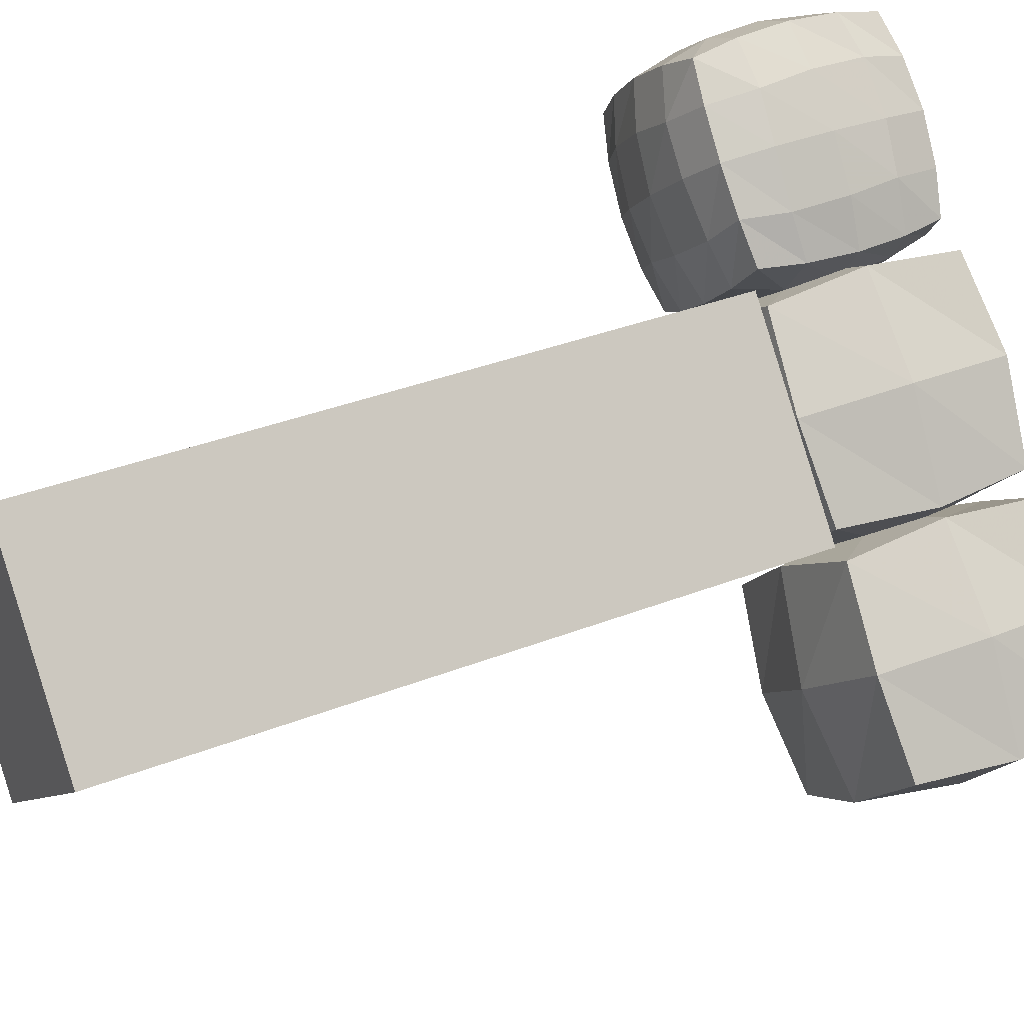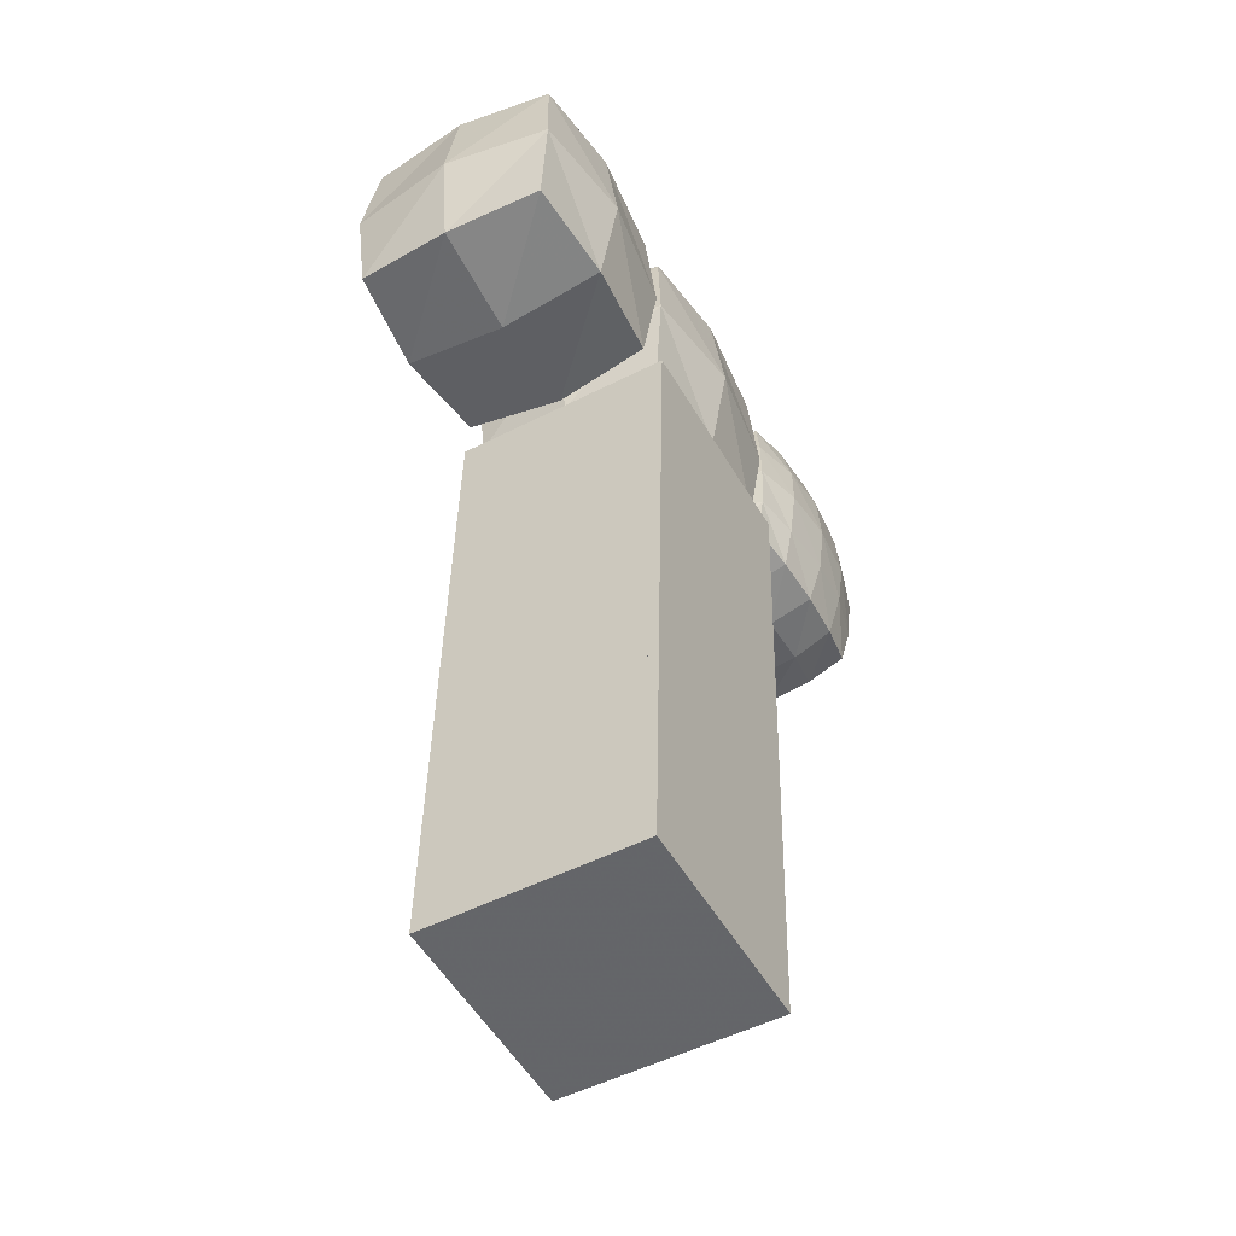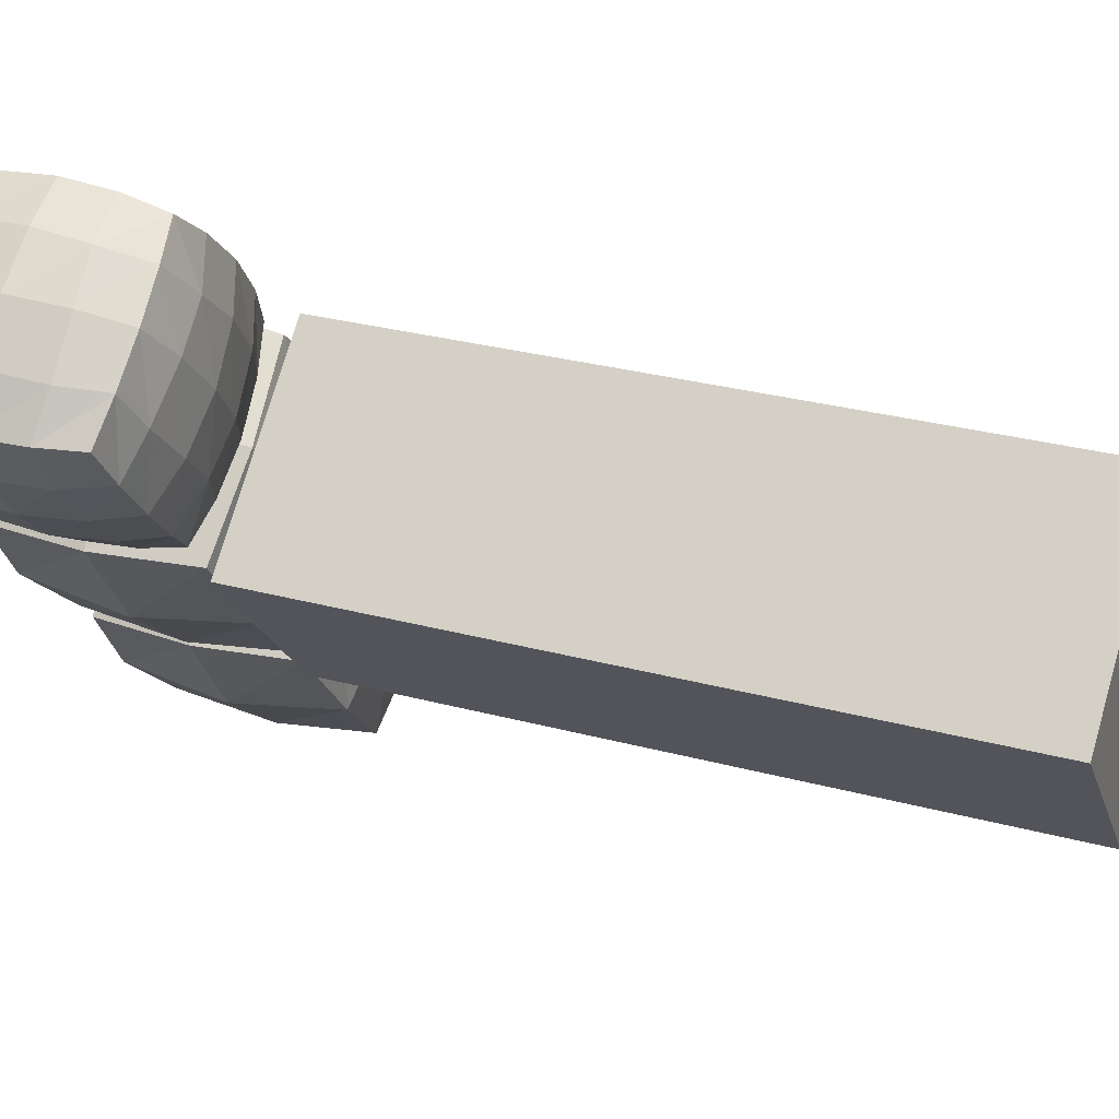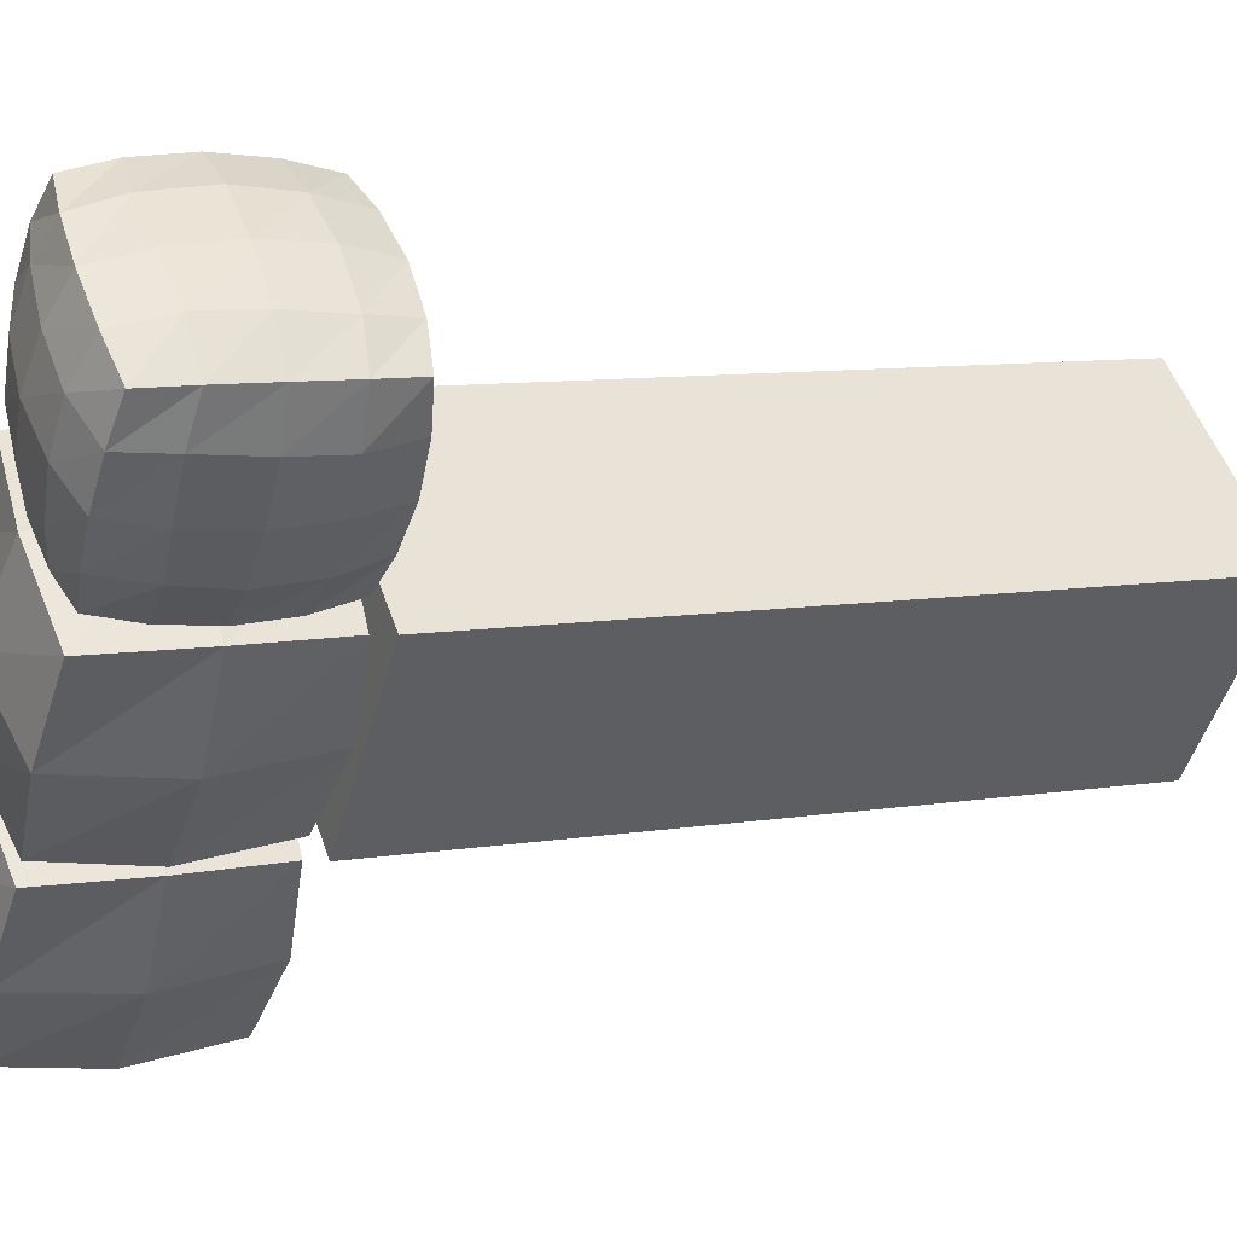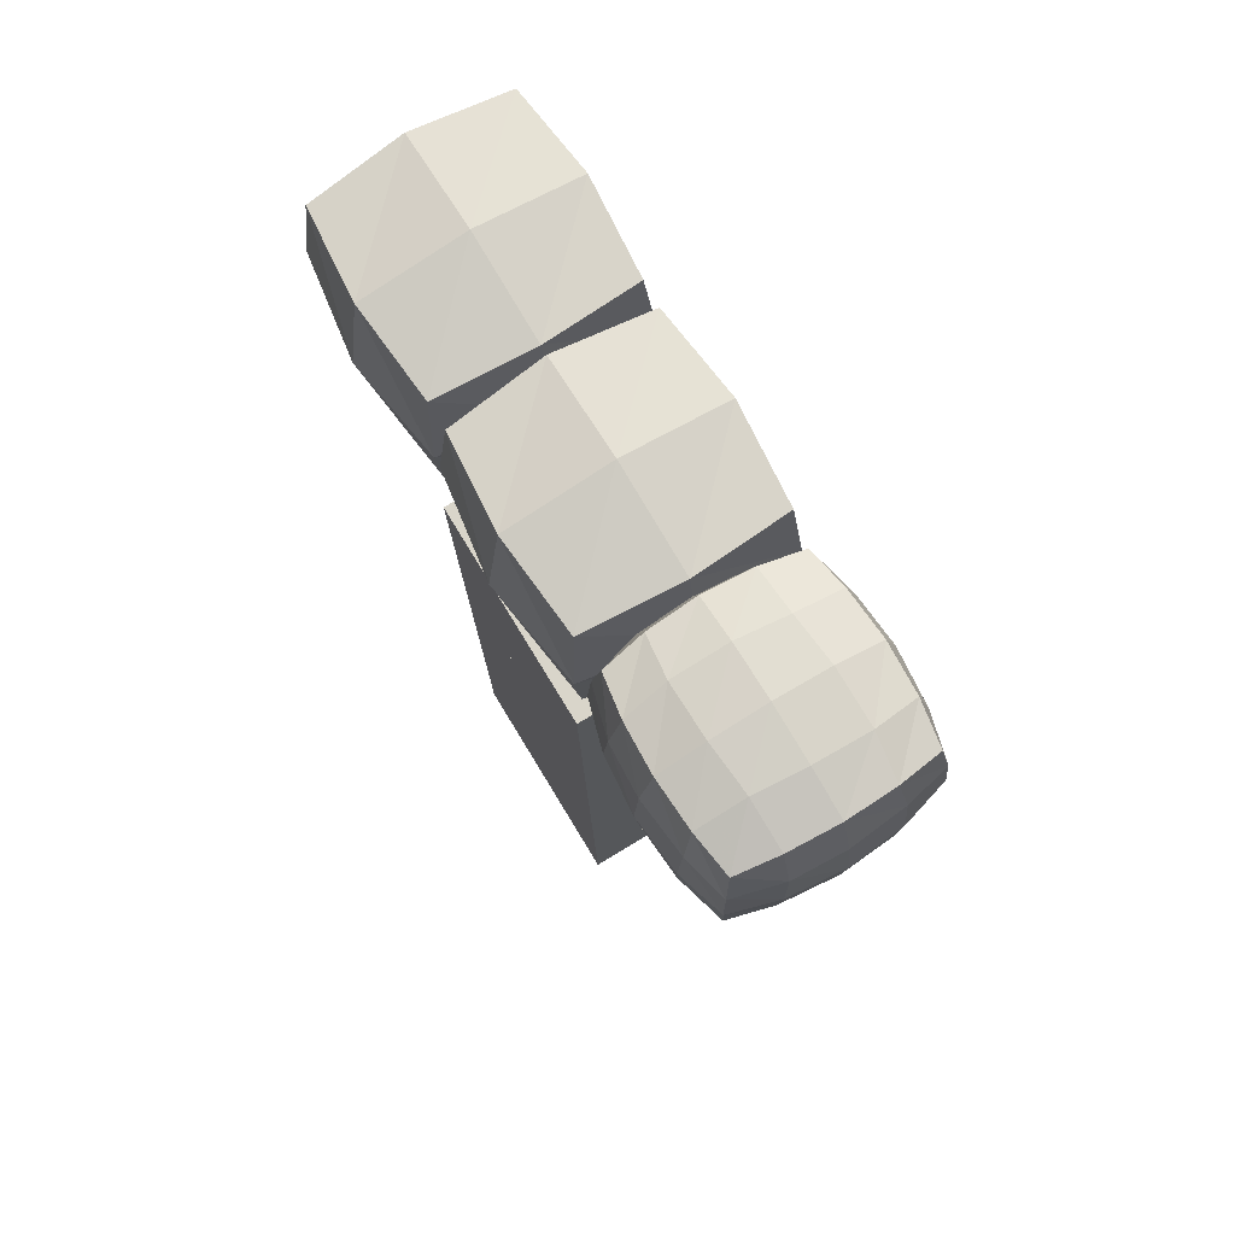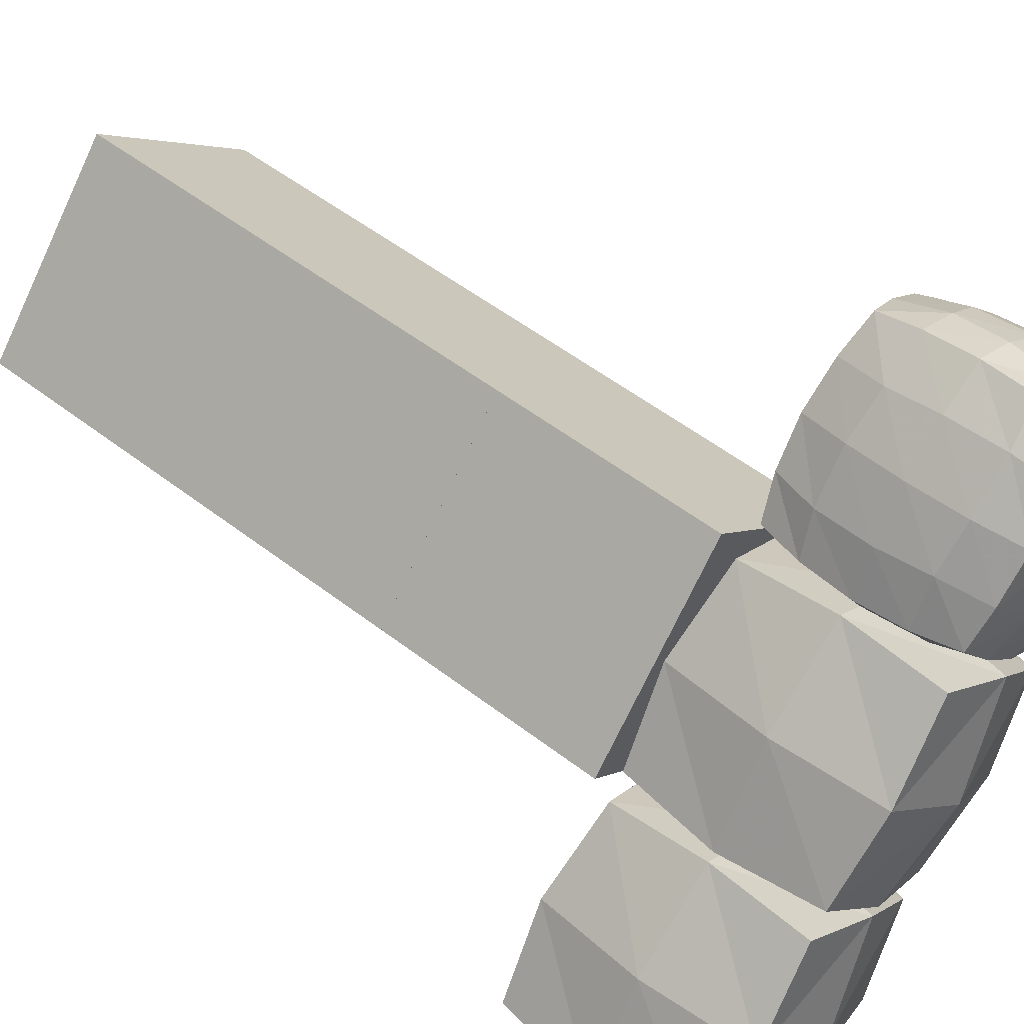
<metadata>
{"format":"obj","ext":"obj","renderer":"f3d","projection":"perspective","resolution":1024,"background":"white","views":[{"elev":36.1,"azim":-117.1,"up":"+Y"},{"elev":-52.4,"azim":-10.9,"up":"+Z"},{"elev":31.1,"azim":113.0,"up":"+Y"},{"elev":6.9,"azim":67.2,"up":"+Y"},{"elev":73.8,"azim":108.6,"up":"+Z"},{"elev":50.8,"azim":-49.1,"up":"+Y"}]}
</metadata>
<code>
o Object.1
v -2.976 28.76 40.45
v -28.86 -1.73 40.45
v 27.51 2.879 39.56
v 0.9452 -27.04 -0.4244
v -3.653 29.34 0.4638
v 26.83 3.454 -0.4243
v -29.54 -1.155 0.4637
v 1.622 -27.61 39.56
f 1 2 3
f 4 5 6
f 5 4 7
f 8 3 2
f 5 7 2
f 5 3 6
f 8 2 7
f 6 3 8
f 5 1 3
f 7 4 8
f 2 1 5
f 8 4 6
o Object.2
v -0.7216 23.85 158.1
v -23.42 -3.176 157.9
v 26.05 0.868 157.1
v 2.747 -25.48 122
v -1.284 23.95 122.9
v 25.56 1.463 121.9
v -24.13 -2.599 122.7
v 3.328 -25.82 157.2
v -13.22 11.3 159.6
v 13.15 14 120.8
v 1.391 -1.202 162
v 13.69 13.5 159.1
v -13.97 11.78 121.2
v 0.639 -0.5069 117.9
v 15.29 -12.99 120.4
v 15.97 -13.56 158.7
v -11.71 -15.19 120.8
v -11.08 -15.77 159.2
v -26.01 -3.069 140.4
v -15.8 13.42 140.4
v 15.29 15.96 140
v 28.04 1.351 139.6
v -13.26 -17.68 140
v 17.83 -15.14 139.5
v -1.187 26.15 140.5
v 3.218 -27.88 139.5
f 9 17 20
f 10 19 17
f 11 20 19
f 17 19 20
f 12 22 23
f 13 18 22
f 14 23 18
f 22 18 23
f 13 22 21
f 12 25 22
f 15 21 25
f 22 25 21
f 16 24 26
f 11 19 24
f 10 26 19
f 24 19 26
f 13 21 28
f 15 27 21
f 10 28 27
f 21 27 28
f 13 29 18
f 11 30 29
f 14 18 30
f 29 30 18
f 16 26 31
f 10 27 26
f 15 31 27
f 26 27 31
f 14 30 32
f 11 24 30
f 16 32 24
f 30 24 32
f 13 33 29
f 9 20 33
f 11 29 20
f 33 20 29
f 15 25 31
f 12 34 25
f 16 31 34
f 25 34 31
f 10 17 28
f 9 33 17
f 13 28 33
f 17 33 28
f 16 34 32
f 12 23 34
f 14 32 23
f 34 23 32
o Object.3
v 25.25 53.17 157.2
v 3.661 27.44 157
v 50.71 31.28 156.3
v 28.55 6.196 122.8
v 24.72 53.2 123.8
v 50.28 31.83 122.8
v 2.956 27.96 123.6
v 29.1 5.889 156.3
v 13.25 41.33 158.8
v 38.59 43.89 121.6
v 27.27 29.29 161.8
v 39.05 43.44 158.4
v 12.48 41.75 122
v 26.53 29.98 118.2
v 40.61 17.98 121.2
v 41.27 17.43 158
v 14.69 15.86 121.6
v 15.28 15.31 158.4
v 0.9383 27.51 140.4
v 10.28 43.75 140.4
v 41.01 46.26 140
v 52.87 31.76 139.6
v 12.79 13 140
v 43.52 15.51 139.5
v 24.79 55.57 140.5
v 29.02 3.676 139.5
v 42.97 15.95 149.5
v 40.21 30.38 160.1
v 18.81 48.23 122.6
v 19.37 47.95 158.4
v 46.15 25.18 121.7
v 17.48 50.76 140.4
v 11.17 42.98 150.4
v 14.29 28.26 160.5
v 31.93 48.97 158.2
v 32.27 51.16 150.3
v 26.08 43.53 160.1
v 21.91 10.36 121.8
v 48.2 23.66 130.3
v 19.63 35.79 161.1
v 5.644 35.62 149.6
v 4.516 35.51 140.5
v 33.73 36.94 160.8
v 45.63 37.12 157.6
v 7.763 34.02 158.2
v 5.028 34.95 130.4
v 27.62 16.93 119.5
v 34.15 23.46 118.9
v 34.39 11.38 121.6
v 31.32 49.25 122.4
v 1.454 27.67 131.3
v 33.03 37.59 119.1
v 21.52 8.119 129.7
v 25.5 42.85 119.9
v 17.23 49.86 131.3
v 40.76 31.04 119.9
v 45.13 37.8 121.8
v 20.94 8.074 149
v 48.04 39.07 139.8
v 18.91 36.44 119.3
v 46.68 24.61 157.5
v 40.24 45.69 130
v 20.1 22.31 119.1
v 28.82 4.372 130.6
v 7.031 34.69 122.4
v 48.76 24.29 149.6
v 24.7 54.86 131.4
v 12.38 28.72 120.3
v 47.2 39.01 149
v 8.067 22.06 122.3
v 24.99 54.89 149.5
v 35.09 10.91 157.5
v 28.4 15.14 159.6
v 13.21 13.88 130
v 22.42 9.87 157.7
v 34.91 22.85 160.6
v 52.05 31.8 130.5
v 8.761 21.51 158.1
v 20.75 21.69 160.9
v 10.83 43.29 130.4
v 1.77 27.46 149.4
v 32.88 51.14 131
v 13.57 13.55 150
v 52.34 31.59 148.6
v 47.31 38.41 129.7
v 6.519 20.84 150.3
v 6.567 20.25 131
v 5.759 20.19 140.2
v 49.3 23.75 139.5
v 36.57 9.352 148.7
v 32.77 52.01 140.2
v 40.57 45.39 150
v 21.03 7.24 139.8
v 29.11 4.357 148.6
v 18.44 50.03 150.5
v 36.33 8.49 139.5
v 35.39 9.253 129.4
v 42.65 16.28 129.5
f 35 64 69
f 43 71 64
f 46 69 71
f 64 71 69
f 36 68 79
f 45 74 68
f 43 79 74
f 68 74 79
f 37 78 62
f 46 77 78
f 45 62 77
f 78 77 62
f 43 74 71
f 45 77 74
f 46 71 77
f 74 77 71
f 38 81 83
f 48 82 81
f 49 83 82
f 81 82 83
f 39 84 88
f 44 86 84
f 48 88 86
f 84 86 88
f 40 65 91
f 49 90 65
f 44 91 90
f 65 90 91
f 48 86 82
f 44 90 86
f 49 82 90
f 86 90 82
f 39 88 63
f 48 94 88
f 47 63 94
f 88 94 63
f 38 72 81
f 51 97 72
f 48 81 97
f 72 97 81
f 41 99 104
f 47 102 99
f 51 104 102
f 99 102 104
f 48 97 94
f 51 102 97
f 47 94 102
f 97 102 94
f 42 106 109
f 50 107 106
f 52 109 107
f 106 107 109
f 37 62 95
f 45 110 62
f 50 95 110
f 62 110 95
f 36 112 68
f 52 113 112
f 45 68 113
f 112 113 68
f 50 110 107
f 45 113 110
f 52 107 113
f 110 113 107
f 39 63 89
f 47 114 63
f 54 89 114
f 63 114 89
f 41 85 99
f 53 80 85
f 47 99 80
f 85 80 99
f 36 75 115
f 54 76 75
f 53 115 76
f 75 76 115
f 47 80 114
f 53 76 80
f 54 114 76
f 80 76 114
f 39 116 84
f 55 96 116
f 44 84 96
f 116 96 84
f 37 118 103
f 56 93 118
f 55 103 93
f 118 93 103
f 40 91 111
f 44 119 91
f 56 111 119
f 91 119 111
f 55 93 96
f 56 119 93
f 44 96 119
f 93 119 96
f 42 109 92
f 52 117 109
f 57 92 117
f 109 117 92
f 36 115 112
f 53 120 115
f 52 112 120
f 115 120 112
f 41 121 85
f 57 122 121
f 53 85 122
f 121 122 85
f 52 120 117
f 53 122 120
f 57 117 122
f 120 122 117
f 40 111 73
f 56 123 111
f 58 73 123
f 111 123 73
f 37 95 118
f 50 100 95
f 56 118 100
f 95 100 118
f 42 124 106
f 58 61 124
f 50 106 61
f 124 61 106
f 56 100 123
f 50 61 100
f 58 123 61
f 100 61 123
f 39 101 116
f 59 125 101
f 55 116 125
f 101 125 116
f 35 69 105
f 46 70 69
f 59 105 70
f 69 70 105
f 37 103 78
f 55 126 103
f 46 78 126
f 103 126 78
f 59 70 125
f 46 126 70
f 55 125 126
f 70 126 125
f 41 104 121
f 51 108 104
f 57 121 108
f 104 108 121
f 38 98 72
f 60 87 98
f 51 72 87
f 98 87 72
f 42 92 128
f 57 127 92
f 60 128 127
f 92 127 128
f 51 87 108
f 60 127 87
f 57 108 127
f 87 127 108
f 36 79 75
f 43 67 79
f 54 75 67
f 79 67 75
f 35 105 64
f 59 129 105
f 43 64 129
f 105 129 64
f 39 89 101
f 54 66 89
f 59 101 66
f 89 66 101
f 43 129 67
f 59 66 129
f 54 67 66
f 129 66 67
f 42 128 124
f 60 130 128
f 58 124 130
f 128 130 124
f 38 83 98
f 49 131 83
f 60 98 131
f 83 131 98
f 40 73 65
f 58 132 73
f 49 65 132
f 73 132 65
f 60 131 130
f 49 132 131
f 58 130 132
f 131 132 130
o Object.4
v -26.61 -6.64 158.1
v -49.31 -33.67 157.9
v 0.1646 -29.62 157.1
v -23.14 -55.98 122
v -27.17 -6.537 122.9
v -0.3273 -29.03 121.9
v -50.02 -33.09 122.7
v -22.56 -56.31 157.2
v -39.11 -19.19 159.6
v -12.73 -16.49 120.8
v -24.5 -31.69 162
v -12.2 -16.99 159.1
v -39.86 -18.71 121.2
v -25.25 -31 117.9
v -10.6 -43.48 120.4
v -9.916 -44.05 158.7
v -37.59 -45.68 120.8
v -36.97 -46.26 159.2
v -51.9 -33.56 140.4
v -41.68 -17.07 140.4
v -10.6 -14.53 140
v 2.156 -29.14 139.6
v -39.15 -48.17 140
v -8.061 -45.63 139.5
v -27.07 -4.342 140.5
v -22.67 -58.37 139.5
f 133 141 144
f 134 143 141
f 135 144 143
f 141 143 144
f 136 146 147
f 137 142 146
f 138 147 142
f 146 142 147
f 137 146 145
f 136 149 146
f 139 145 149
f 146 149 145
f 140 148 150
f 135 143 148
f 134 150 143
f 148 143 150
f 137 145 152
f 139 151 145
f 134 152 151
f 145 151 152
f 137 153 142
f 135 154 153
f 138 142 154
f 153 154 142
f 140 150 155
f 134 151 150
f 139 155 151
f 150 151 155
f 138 154 156
f 135 148 154
f 140 156 148
f 154 148 156
f 137 157 153
f 133 144 157
f 135 153 144
f 157 144 153
f 139 149 155
f 136 158 149
f 140 155 158
f 149 158 155
f 134 141 152
f 133 157 141
f 137 152 157
f 141 157 152
f 140 158 156
f 136 147 158
f 138 156 147
f 158 147 156
o Object.5
v -2.299 28.19 80.44
v -28.19 -2.305 80.44
v 28.19 2.305 79.55
v 1.622 -27.61 39.56
v -2.976 28.76 40.45
v 27.51 2.879 39.56
v -28.86 -1.73 40.45
v 2.299 -28.19 79.55
f 159 160 161
f 162 163 164
f 163 162 165
f 166 161 160
f 163 165 160
f 163 161 164
f 166 160 165
f 164 161 166
f 163 159 161
f 165 162 166
f 160 159 163
f 166 162 164
o Object.6
v -1.622 27.61 120.4
v -27.51 -2.879 120.4
v 28.86 1.73 119.5
v 2.299 -28.19 79.55
v -2.299 28.19 80.44
v 28.19 2.304 79.55
v -28.19 -2.305 80.44
v 2.976 -28.76 119.5
f 167 168 169
f 170 171 172
f 171 170 173
f 174 169 168
f 171 173 168
f 171 169 172
f 174 168 173
f 172 169 174
f 171 167 169
f 173 170 174
f 168 167 171
f 174 170 172

</code>
